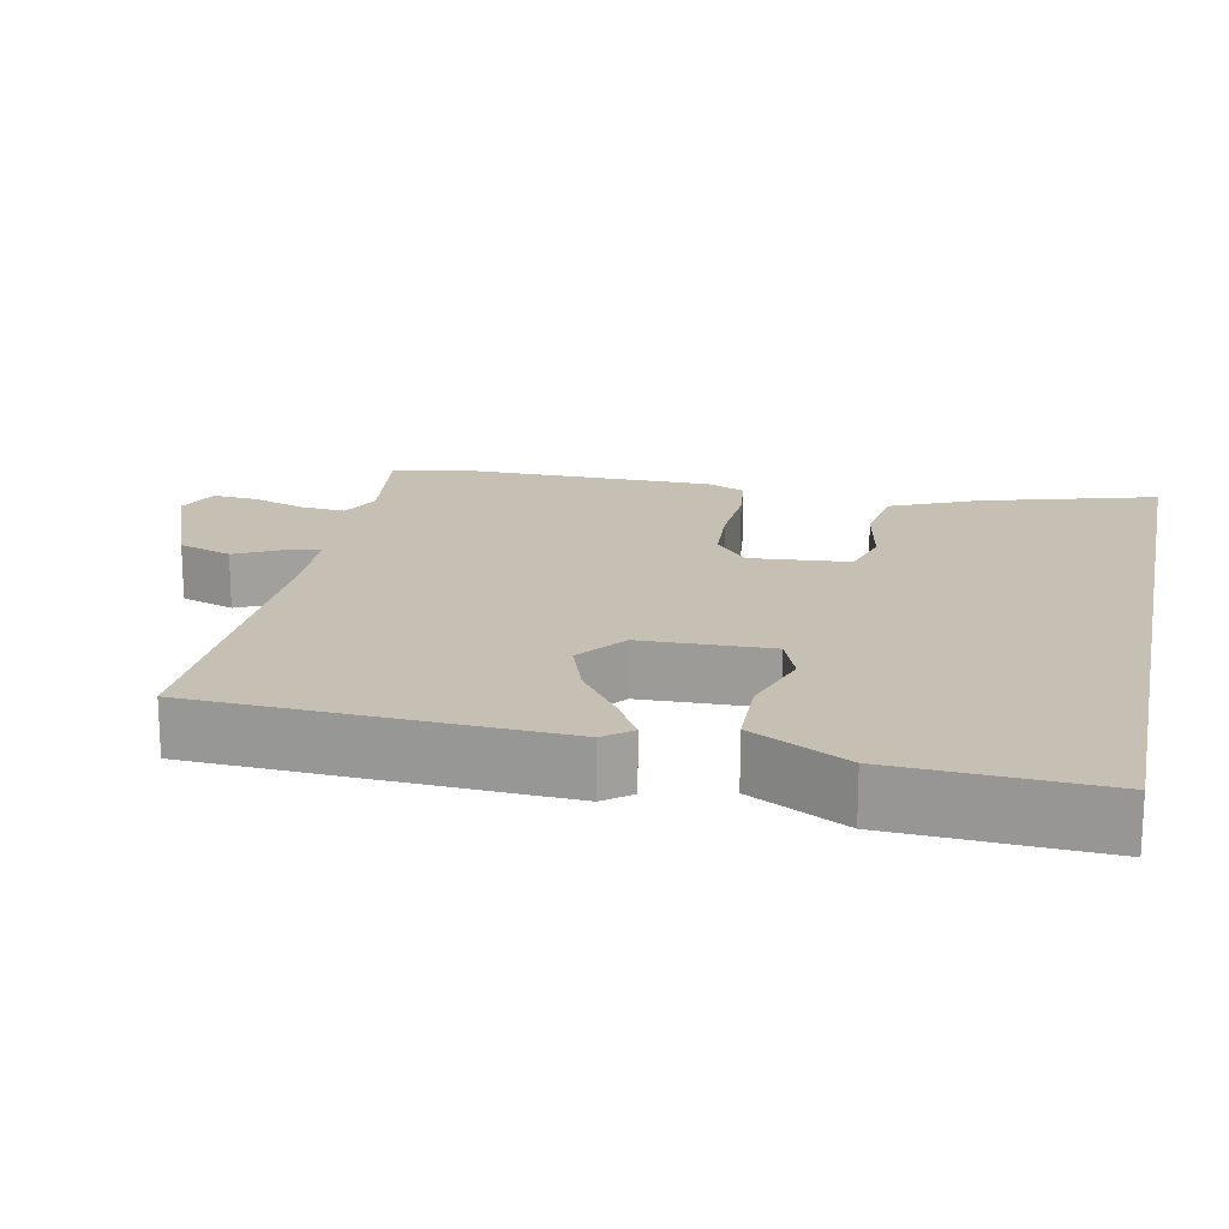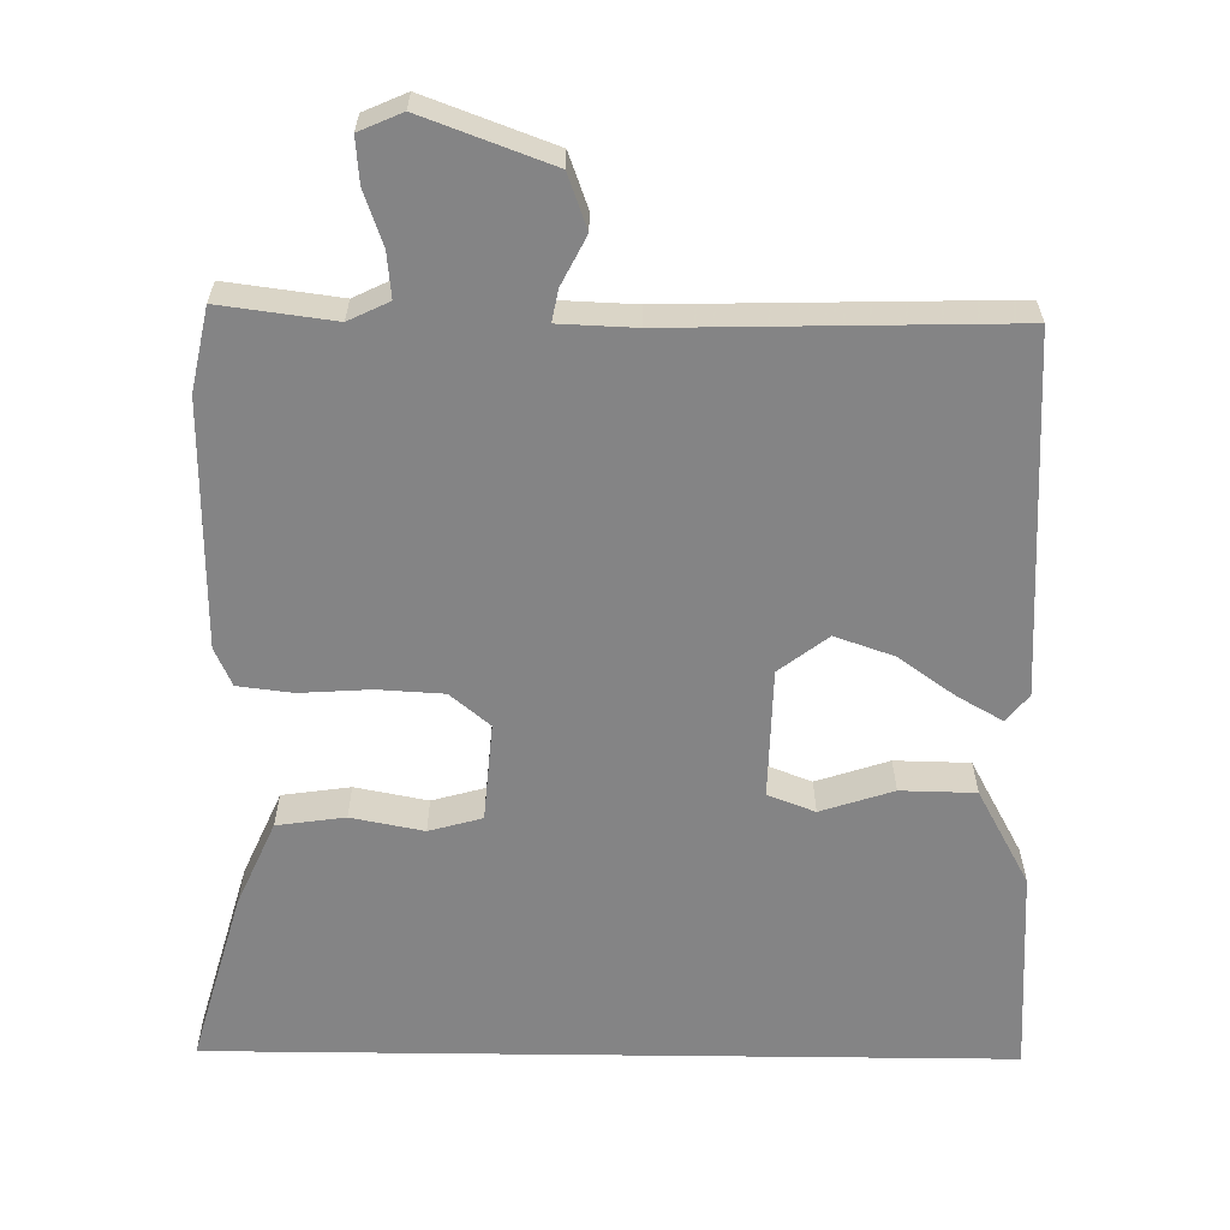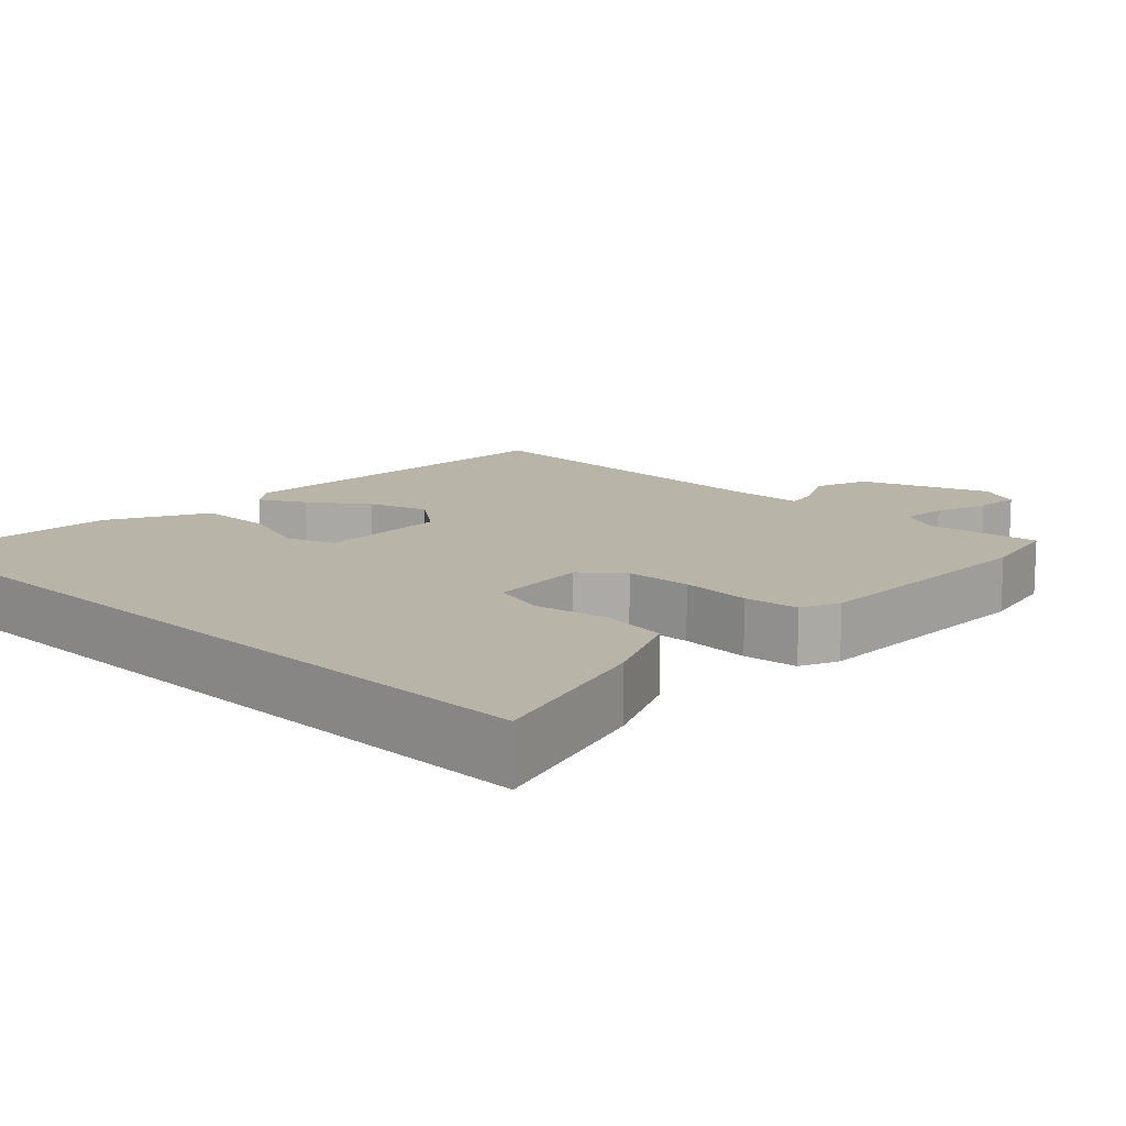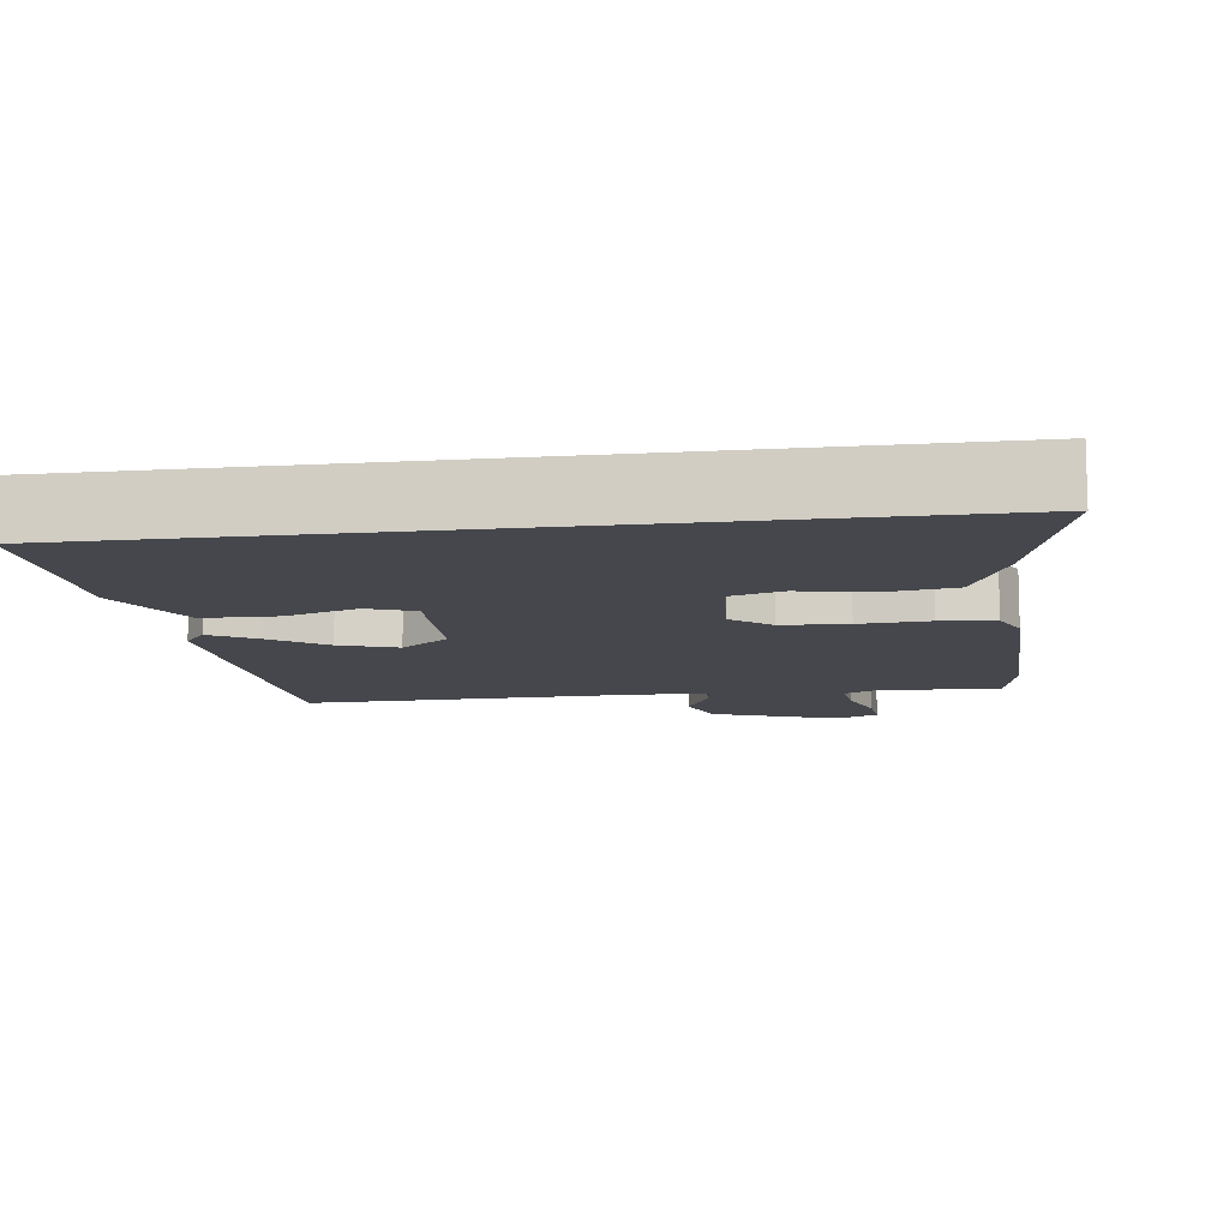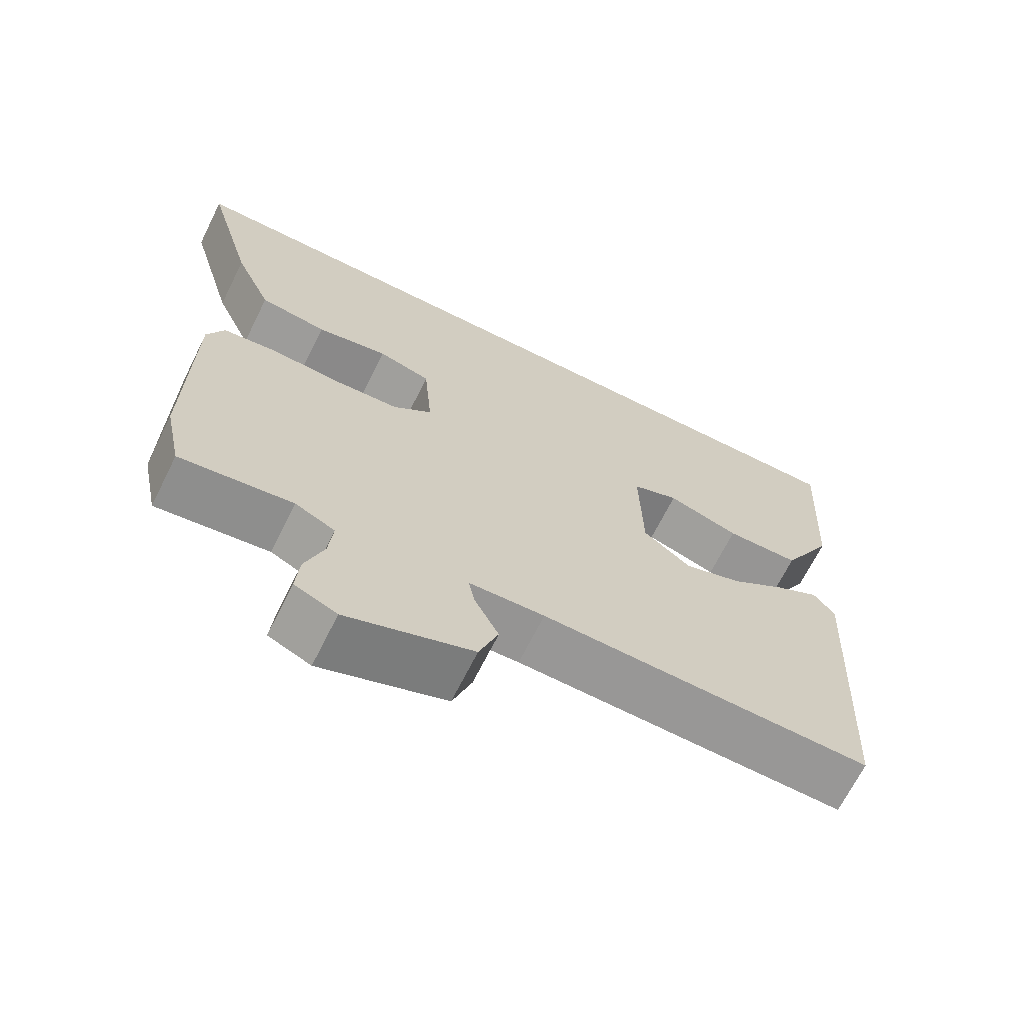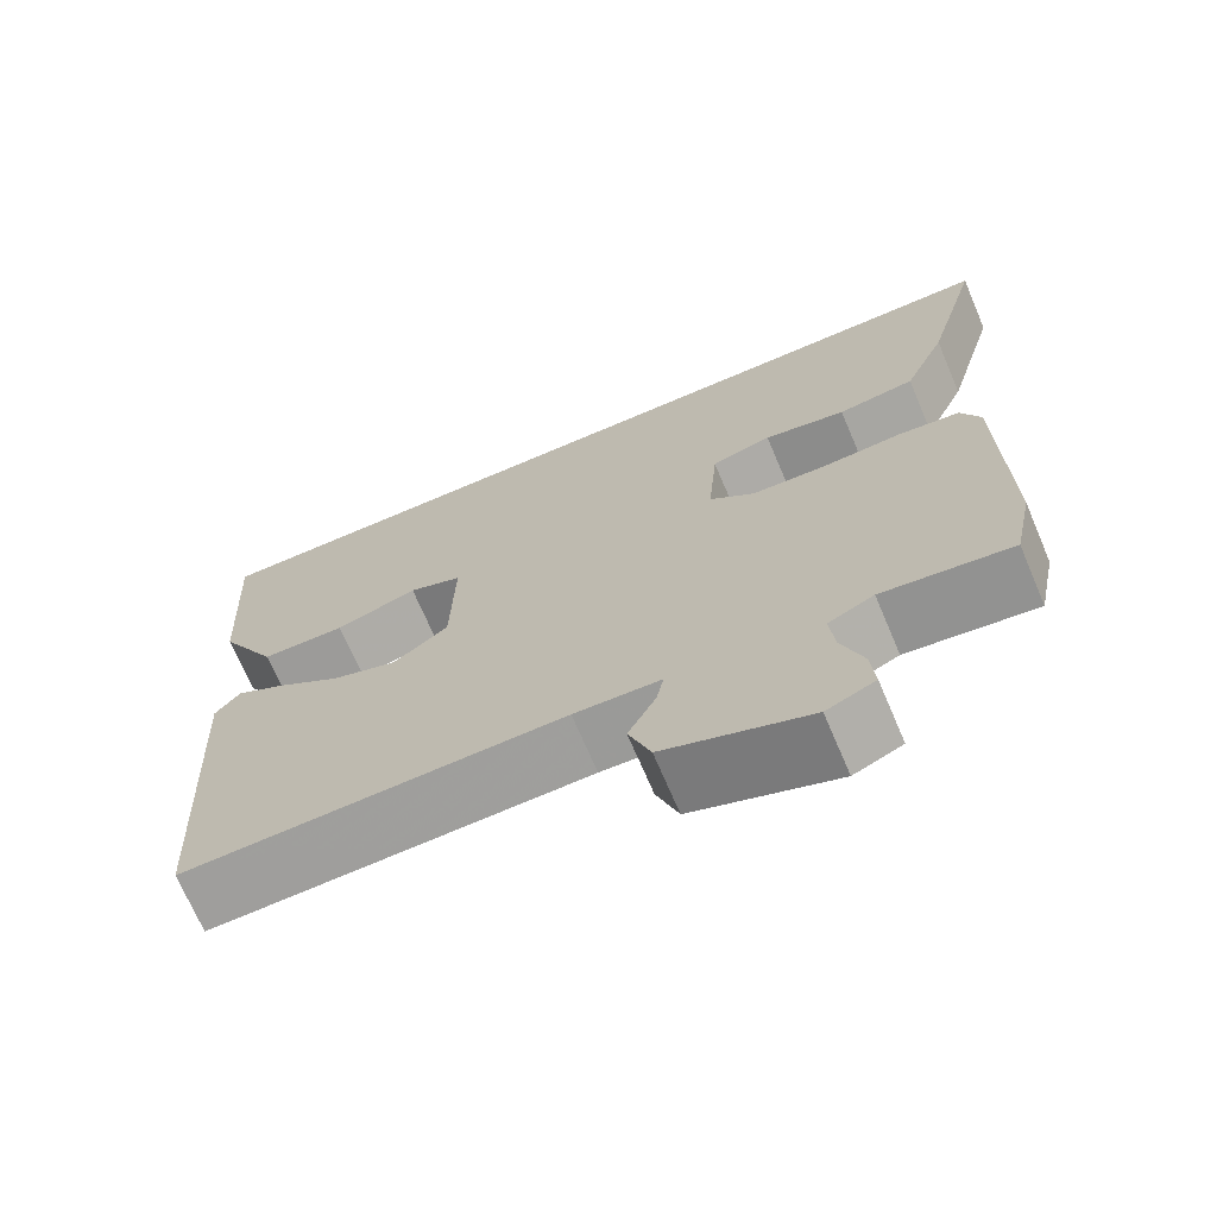
<metadata>
{"format":"obj","ext":"obj","renderer":"f3d","projection":"perspective","resolution":1024,"background":"white","views":[{"elev":18.1,"azim":-78.4,"up":"+Y"},{"elev":-61.5,"azim":179.3,"up":"+Y"},{"elev":13.2,"azim":43.7,"up":"+Y"},{"elev":-10.9,"azim":7.8,"up":"+Y"},{"elev":-67.9,"azim":153.5,"up":"+Z"},{"elev":-70.4,"azim":23.1,"up":"+Z"}]}
</metadata>
<code>
v 0.516 0.07 -0.425
v 0.493 0.07 -0.535
v 0.341 0.07 -0.515
v 0.287 0.07 -0.541
v 0.293 0.07 -0.602
v 0.318 0.07 -0.673
v 0.323 0.07 -0.733
v 0.266 0.07 -0.758
v 0.096 0.07 -0.695
v 0.07 0.07 -0.623
v 0.103 0.07 -0.558
v 0.111 0.07 -0.516
v 0.009 0.07 -0.512
v -0.438 0.07 -0.523
v -0.464 0.07 -0.045
v -0.435 0.07 -0.008
v -0.375 0.07 -0.042
v -0.299 0.07 -0.096
v -0.221 0.07 -0.123
v -0.156 0.07 -0.073
v -0.152 0.07 0.1
v -0.215 0.07 0.124
v -0.312 0.07 0.092
v -0.412 0.07 0.094
v -0.482 0.07 0.223
v -0.498 0.07 0.5
v 0.569 0.07 0.5
v 0.503 0.07 0.267
v 0.452 0.07 0.152
v 0.361 0.07 0.139
v 0.264 0.07 0.158
v 0.193 0.07 0.138
v 0.182 0.07 0.006
v 0.235 0.07 -0.038
v 0.323 0.07 -0.043
v 0.417 0.07 -0.037
v 0.49 0.07 -0.046
v 0.513 0.07 -0.097
v 0.516 0 -0.425
v 0.493 0 -0.535
v 0.341 0 -0.515
v 0.287 0 -0.541
v 0.293 0 -0.602
v 0.318 0 -0.673
v 0.323 0 -0.733
v 0.266 0 -0.758
v 0.096 0 -0.695
v 0.07 0 -0.623
v 0.103 0 -0.558
v 0.111 0 -0.516
v 0.009 0 -0.512
v -0.438 0 -0.523
v -0.464 0 -0.045
v -0.435 0 -0.008
v -0.375 0 -0.042
v -0.299 0 -0.096
v -0.221 0 -0.123
v -0.156 0 -0.073
v -0.152 0 0.1
v -0.215 0 0.124
v -0.312 0 0.092
v -0.412 0 0.094
v -0.482 0 0.223
v -0.498 0 0.5
v 0.569 0 0.5
v 0.503 0 0.267
v 0.452 0 0.152
v 0.361 0 0.139
v 0.264 0 0.158
v 0.193 0 0.138
v 0.182 0 0.006
v 0.235 0 -0.038
v 0.323 0 -0.043
v 0.417 0 -0.037
v 0.49 0 -0.046
v 0.513 0 -0.097
f 35 36 37 38
f 34 35 38 1
f 33 34 1 2
f 28 29 30 31
f 28 31 32
f 27 28 32
f 26 27 32
f 25 26 32 33
f 22 23 24 25
f 15 16 17 18
f 13 14 15 18
f 12 13 18 19
f 8 9 10 11
f 8 11 12
f 5 6 7 8
f 4 5 8 12
f 3 4 12 19
f 22 25 33
f 21 22 33
f 20 21 33 2
f 2 3 19 20
f 76 75 74 73
f 39 76 73 72
f 40 39 72 71
f 69 68 67 66
f 70 69 66
f 70 66 65
f 70 65 64
f 71 70 64 63
f 63 62 61 60
f 56 55 54 53
f 56 53 52 51
f 57 56 51 50
f 49 48 47 46
f 50 49 46
f 46 45 44 43
f 50 46 43 42
f 57 50 42 41
f 71 63 60
f 71 60 59
f 40 71 59 58
f 58 57 41 40
f 1 39 40 2
f 2 40 41 3
f 3 41 42 4
f 4 42 43 5
f 5 43 44 6
f 6 44 45 7
f 7 45 46 8
f 8 46 47 9
f 9 47 48 10
f 10 48 49 11
f 11 49 50 12
f 12 50 51 13
f 13 51 52 14
f 14 52 53 15
f 15 53 54 16
f 16 54 55 17
f 17 55 56 18
f 18 56 57 19
f 19 57 58 20
f 20 58 59 21
f 21 59 60 22
f 22 60 61 23
f 23 61 62 24
f 24 62 63 25
f 25 63 64 26
f 26 64 65 27
f 27 65 66 28
f 28 66 67 29
f 29 67 68 30
f 30 68 69 31
f 31 69 70 32
f 32 70 71 33
f 33 71 72 34
f 34 72 73 35
f 35 73 74 36
f 36 74 75 37
f 37 75 76 38
f 38 76 39 1

</code>
